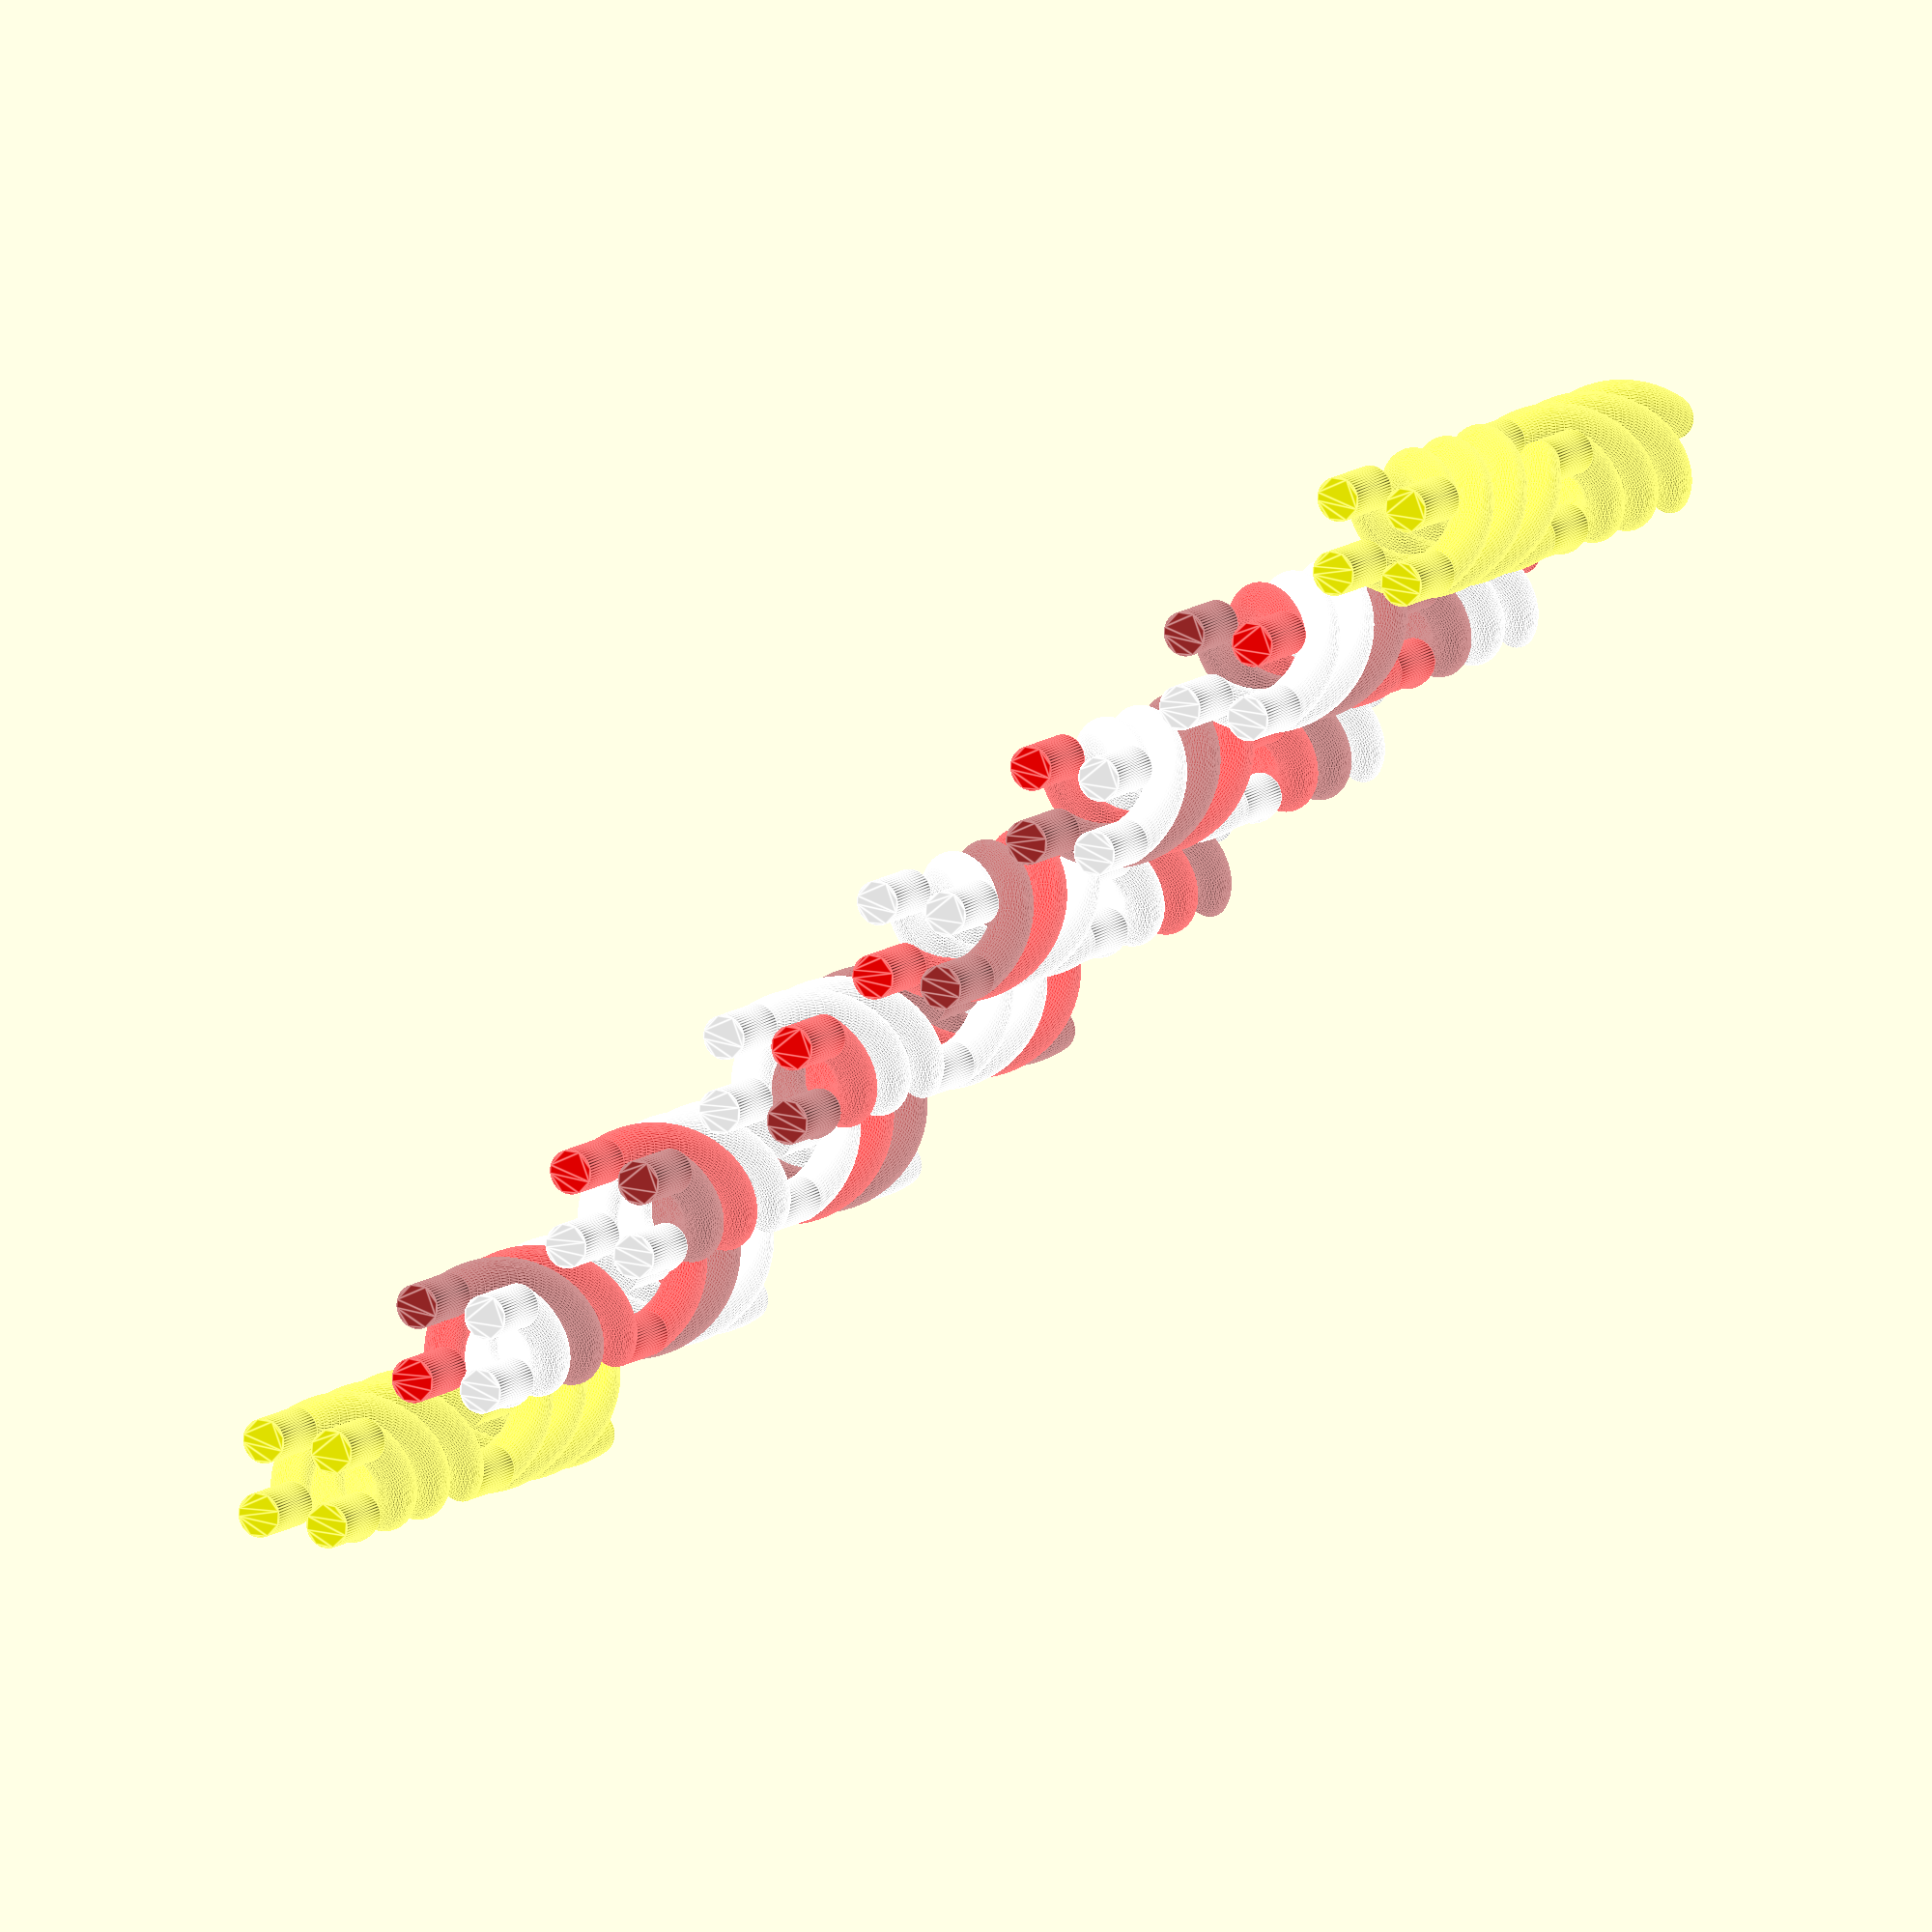
<openscad>
pack=3;
module twist(x,y,t) {
    linear_extrude(height = 2, center = false, convexity = 10, twist = t, $fn=50)
        translate([x, y, 0])
        circle(r = 0.6);
}

module yarnSegment(t, a,b,c,d) {
        color(a)
    twist(-1,1,t);
    color(b)
    twist(-1,-1,t);
    color(c)
    twist(1,-1,t);
    color(d)    
    twist(1,1,t);
}translate([0,0*pack,0]) {
a = [1.0,1.0,0.0];
b = [1.0,1.0,0.0];
c = [1.0,1.0,0.0];
d = [1.0,1.0,0.0];
rotate ([0,0,45]) {
rotate([0,0,90]) translate([0,0,0]) yarnSegment(90,a,b,c,d);
rotate([0,0,180]) translate([0,0,-2]) yarnSegment(90,a,b,c,d);
rotate([0,0,270]) translate([0,0,-4]) yarnSegment(90,a,b,c,d);
rotate([0,0,270]) translate([0,0,-6]) yarnSegment(0,a,b,c,d);
rotate([0,0,180]) translate([0,0,-8]) yarnSegment(-90,a,b,c,d);
rotate([0,0,90]) translate([0,0,-10]) yarnSegment(-90,a,b,c,d);
rotate([0,0,0]) translate([0,0,-12]) yarnSegment(-90,a,b,c,d);
rotate([0,0,0]) translate([0,0,-14]) yarnSegment(0,a,b,c,d);

};
};
translate([0,2*pack,0]) {
a = [1.0,1.0,1.0];
b = [1.0,0.0,0.0];
c = [0.6470588235294119,0.16470588235294117,0.16470588235294117];
d = [1.0,1.0,1.0];
rotate ([0,0,45]) {
rotate([0,0,90]) translate([0,0,0]) yarnSegment(90,a,b,c,d);
rotate([0,0,180]) translate([0,0,-2]) yarnSegment(90,a,b,c,d);
rotate([0,0,270]) translate([0,0,-4]) yarnSegment(90,a,b,c,d);
rotate([0,0,270]) translate([0,0,-6]) yarnSegment(0,a,b,c,d);
rotate([0,0,180]) translate([0,0,-8]) yarnSegment(-90,a,b,c,d);
rotate([0,0,90]) translate([0,0,-10]) yarnSegment(-90,a,b,c,d);
rotate([0,0,0]) translate([0,0,-12]) yarnSegment(-90,a,b,c,d);
rotate([0,0,0]) translate([0,0,-14]) yarnSegment(0,a,b,c,d);

};
};
translate([0,4*pack,0]) {
a = [1.0,1.0,1.0];
b = [1.0,1.0,1.0];
c = [1.0,0.0,0.0];
d = [0.6470588235294119,0.16470588235294117,0.16470588235294117];
rotate ([0,0,45]) {
rotate([0,0,90]) translate([0,0,0]) yarnSegment(90,a,b,c,d);
rotate([0,0,180]) translate([0,0,-2]) yarnSegment(90,a,b,c,d);
rotate([0,0,270]) translate([0,0,-4]) yarnSegment(90,a,b,c,d);
rotate([0,0,270]) translate([0,0,-6]) yarnSegment(0,a,b,c,d);
rotate([0,0,180]) translate([0,0,-8]) yarnSegment(-90,a,b,c,d);
rotate([0,0,90]) translate([0,0,-10]) yarnSegment(-90,a,b,c,d);
rotate([0,0,0]) translate([0,0,-12]) yarnSegment(-90,a,b,c,d);
rotate([0,0,0]) translate([0,0,-14]) yarnSegment(0,a,b,c,d);

};
};
translate([0,6*pack,0]) {
a = [0.6470588235294119,0.16470588235294117,0.16470588235294117];
b = [1.0,1.0,1.0];
c = [1.0,1.0,1.0];
d = [1.0,0.0,0.0];
rotate ([0,0,45]) {
rotate([0,0,90]) translate([0,0,0]) yarnSegment(90,a,b,c,d);
rotate([0,0,180]) translate([0,0,-2]) yarnSegment(90,a,b,c,d);
rotate([0,0,270]) translate([0,0,-4]) yarnSegment(90,a,b,c,d);
rotate([0,0,270]) translate([0,0,-6]) yarnSegment(0,a,b,c,d);
rotate([0,0,180]) translate([0,0,-8]) yarnSegment(-90,a,b,c,d);
rotate([0,0,90]) translate([0,0,-10]) yarnSegment(-90,a,b,c,d);
rotate([0,0,0]) translate([0,0,-12]) yarnSegment(-90,a,b,c,d);
rotate([0,0,0]) translate([0,0,-14]) yarnSegment(0,a,b,c,d);

};
};
translate([0,8*pack,0]) {
a = [0.6470588235294119,0.16470588235294117,0.16470588235294117];
b = [1.0,0.0,0.0];
c = [1.0,1.0,1.0];
d = [1.0,1.0,1.0];
rotate ([0,0,45]) {
rotate([0,0,-90]) translate([0,0,0]) yarnSegment(-90,a,b,c,d);
rotate([0,0,-180]) translate([0,0,-2]) yarnSegment(-90,a,b,c,d);
rotate([0,0,-270]) translate([0,0,-4]) yarnSegment(-90,a,b,c,d);
rotate([0,0,-270]) translate([0,0,-6]) yarnSegment(0,a,b,c,d);
rotate([0,0,-180]) translate([0,0,-8]) yarnSegment(90,a,b,c,d);
rotate([0,0,-90]) translate([0,0,-10]) yarnSegment(90,a,b,c,d);
rotate([0,0,0]) translate([0,0,-12]) yarnSegment(90,a,b,c,d);
rotate([0,0,0]) translate([0,0,-14]) yarnSegment(0,a,b,c,d);

};
};
translate([0,10*pack,0]) {
a = [1.0,1.0,1.0];
b = [0.6470588235294119,0.16470588235294117,0.16470588235294117];
c = [1.0,0.0,0.0];
d = [1.0,1.0,1.0];
rotate ([0,0,45]) {
rotate([0,0,-90]) translate([0,0,0]) yarnSegment(-90,a,b,c,d);
rotate([0,0,-180]) translate([0,0,-2]) yarnSegment(-90,a,b,c,d);
rotate([0,0,-270]) translate([0,0,-4]) yarnSegment(-90,a,b,c,d);
rotate([0,0,-270]) translate([0,0,-6]) yarnSegment(0,a,b,c,d);
rotate([0,0,-180]) translate([0,0,-8]) yarnSegment(90,a,b,c,d);
rotate([0,0,-90]) translate([0,0,-10]) yarnSegment(90,a,b,c,d);
rotate([0,0,0]) translate([0,0,-12]) yarnSegment(90,a,b,c,d);
rotate([0,0,0]) translate([0,0,-14]) yarnSegment(0,a,b,c,d);

};
};
translate([0,12*pack,0]) {
a = [1.0,1.0,1.0];
b = [1.0,1.0,1.0];
c = [0.6470588235294119,0.16470588235294117,0.16470588235294117];
d = [1.0,0.0,0.0];
rotate ([0,0,45]) {
rotate([0,0,-90]) translate([0,0,0]) yarnSegment(-90,a,b,c,d);
rotate([0,0,-180]) translate([0,0,-2]) yarnSegment(-90,a,b,c,d);
rotate([0,0,-270]) translate([0,0,-4]) yarnSegment(-90,a,b,c,d);
rotate([0,0,-270]) translate([0,0,-6]) yarnSegment(0,a,b,c,d);
rotate([0,0,-180]) translate([0,0,-8]) yarnSegment(90,a,b,c,d);
rotate([0,0,-90]) translate([0,0,-10]) yarnSegment(90,a,b,c,d);
rotate([0,0,0]) translate([0,0,-12]) yarnSegment(90,a,b,c,d);
rotate([0,0,0]) translate([0,0,-14]) yarnSegment(0,a,b,c,d);

};
};
translate([0,14*pack,0]) {
a = [1.0,1.0,0.0];
b = [1.0,1.0,0.0];
c = [1.0,1.0,0.0];
d = [1.0,1.0,0.0];
rotate ([0,0,45]) {
rotate([0,0,-90]) translate([0,0,0]) yarnSegment(-90,a,b,c,d);
rotate([0,0,-180]) translate([0,0,-2]) yarnSegment(-90,a,b,c,d);
rotate([0,0,-270]) translate([0,0,-4]) yarnSegment(-90,a,b,c,d);
rotate([0,0,-270]) translate([0,0,-6]) yarnSegment(0,a,b,c,d);
rotate([0,0,-180]) translate([0,0,-8]) yarnSegment(90,a,b,c,d);
rotate([0,0,-90]) translate([0,0,-10]) yarnSegment(90,a,b,c,d);
rotate([0,0,0]) translate([0,0,-12]) yarnSegment(90,a,b,c,d);
rotate([0,0,0]) translate([0,0,-14]) yarnSegment(0,a,b,c,d);

};
};

</openscad>
<views>
elev=350.1 azim=311.2 roll=206.2 proj=o view=edges
</views>
